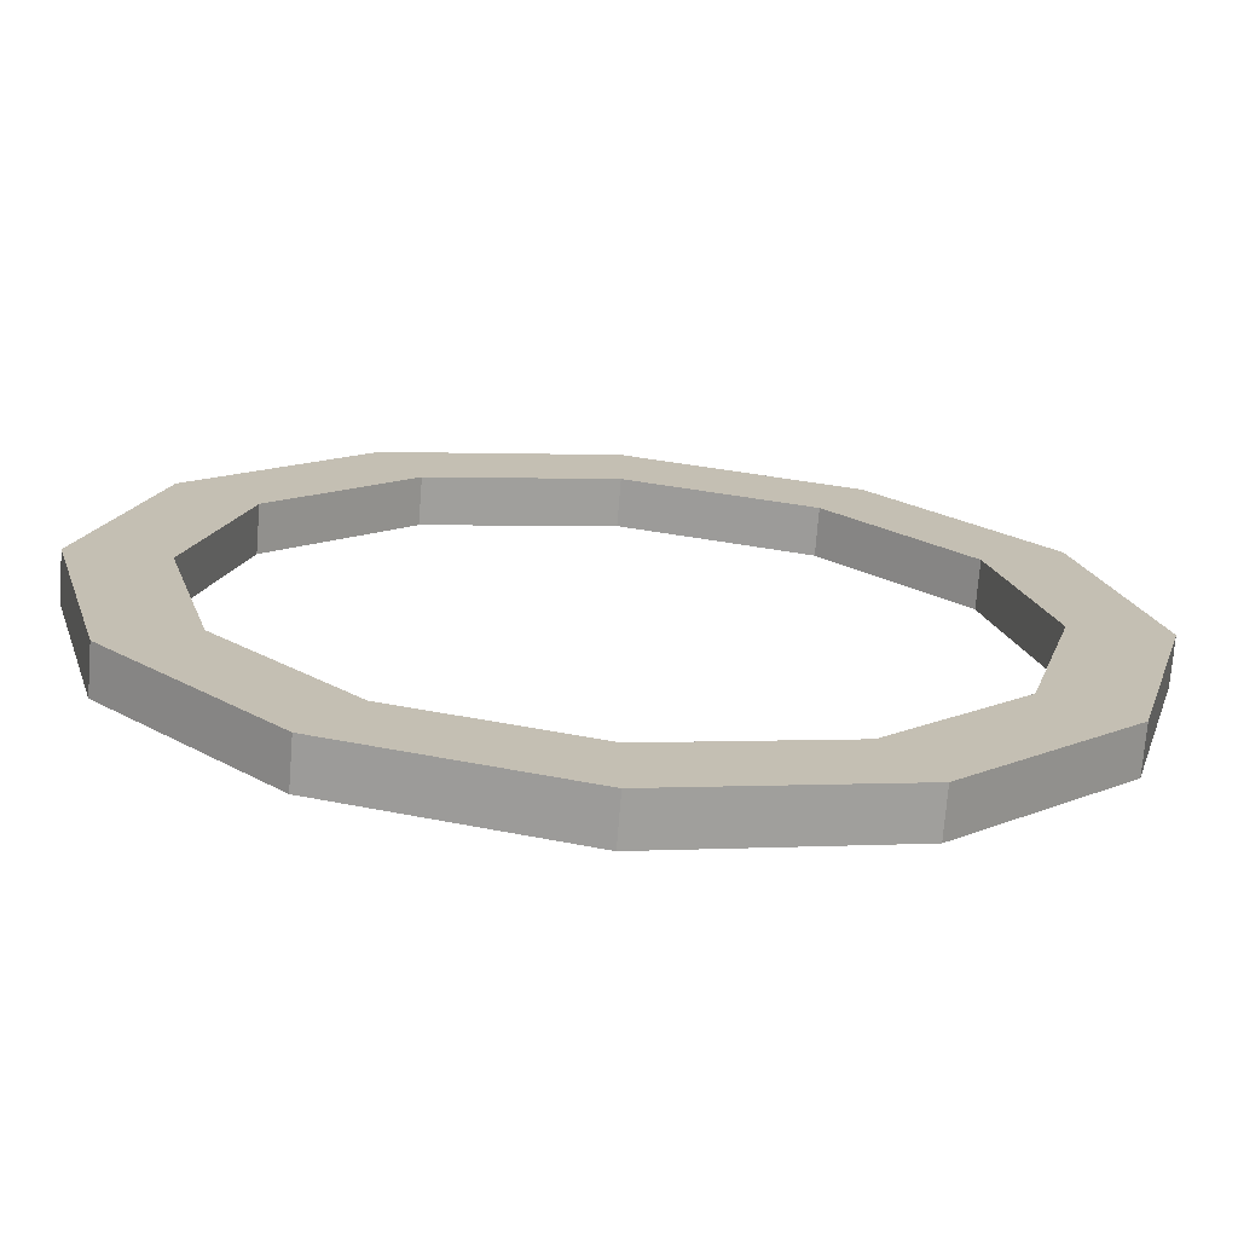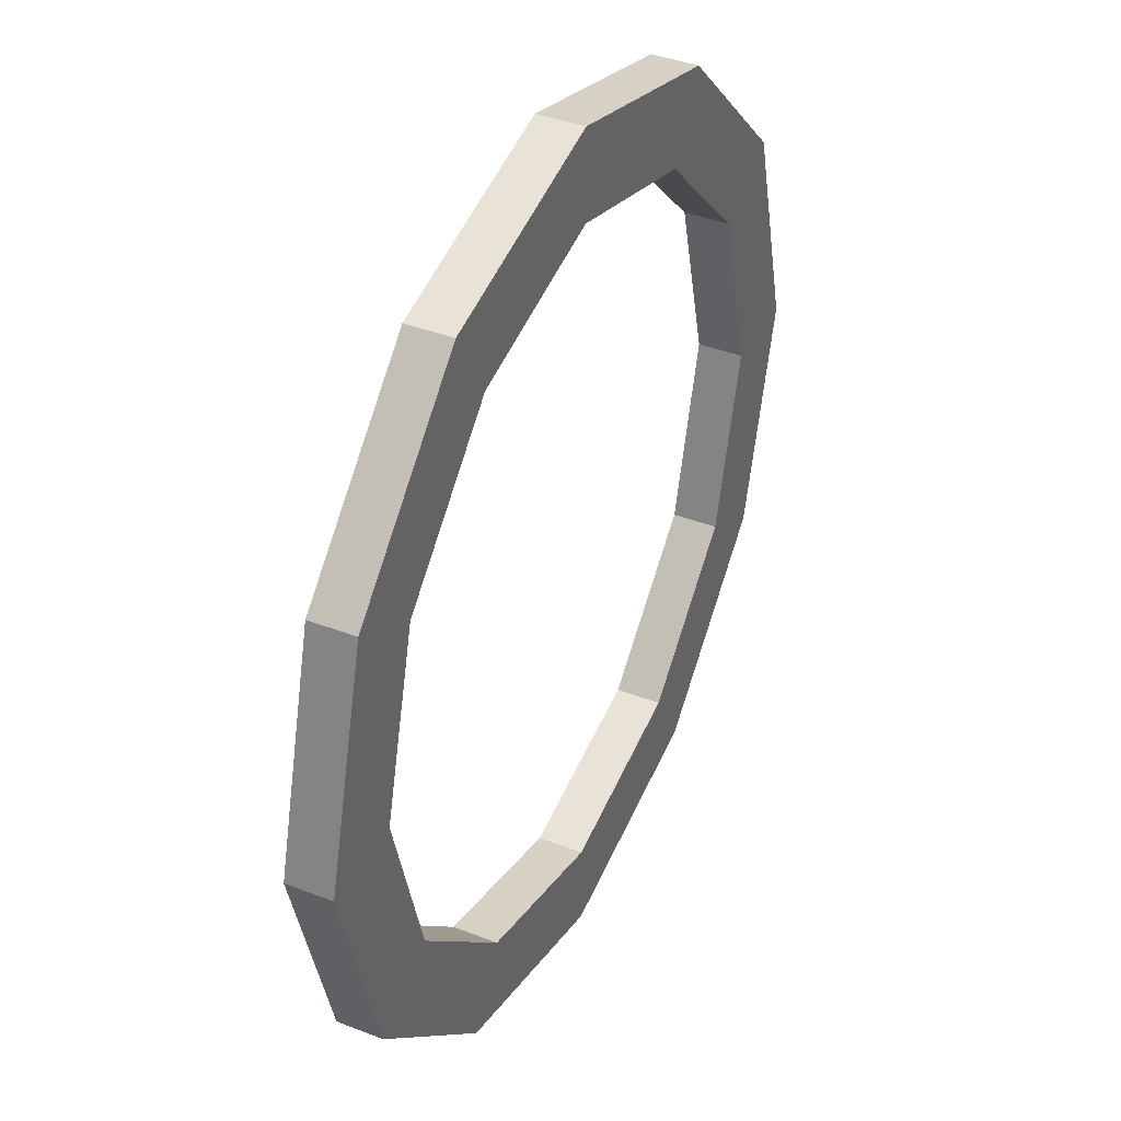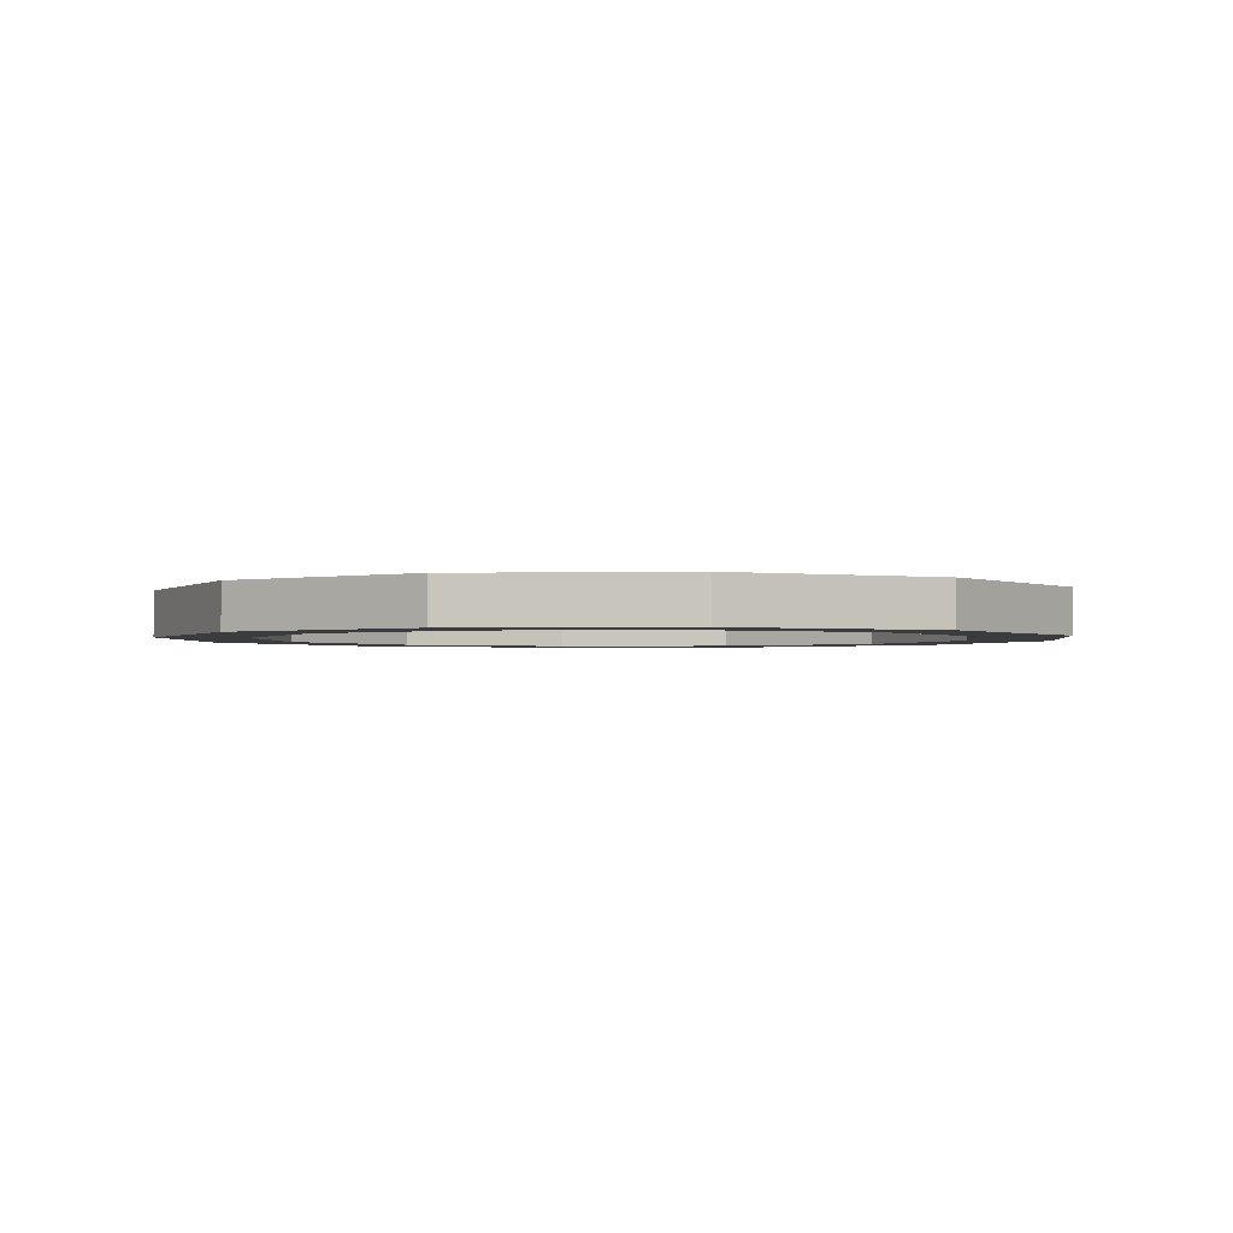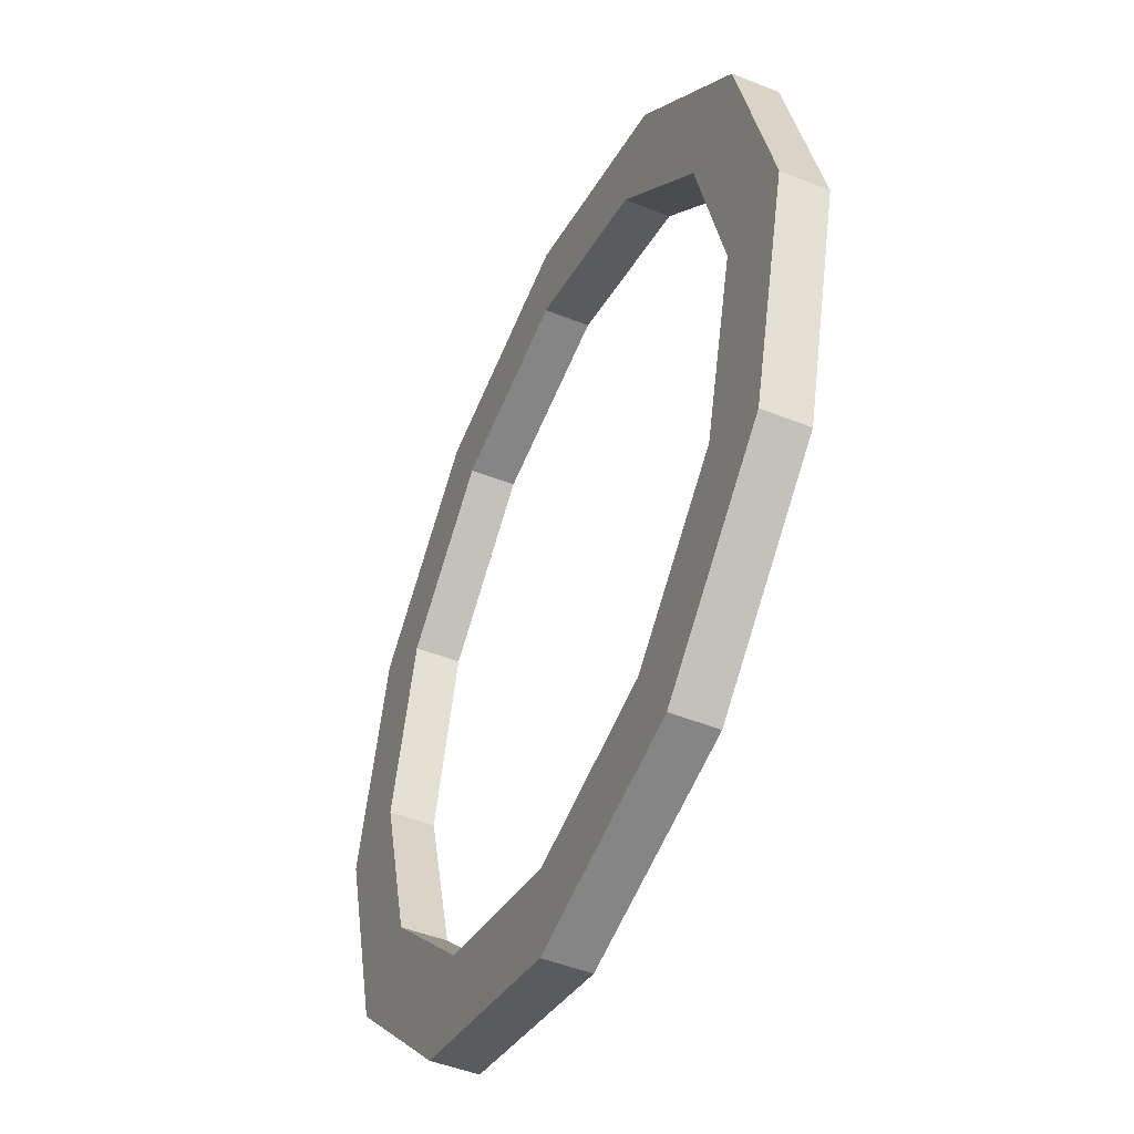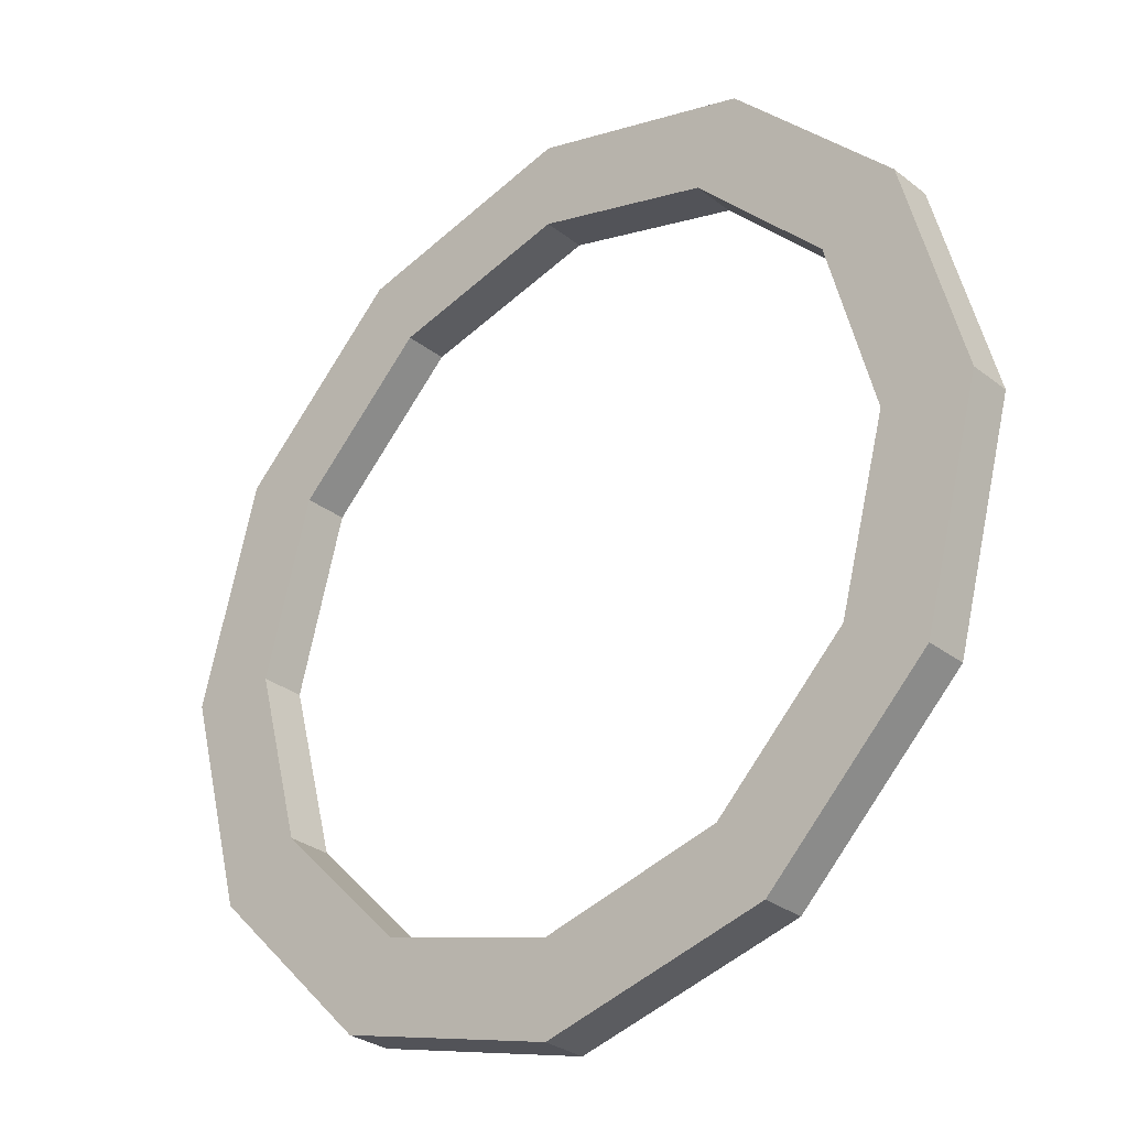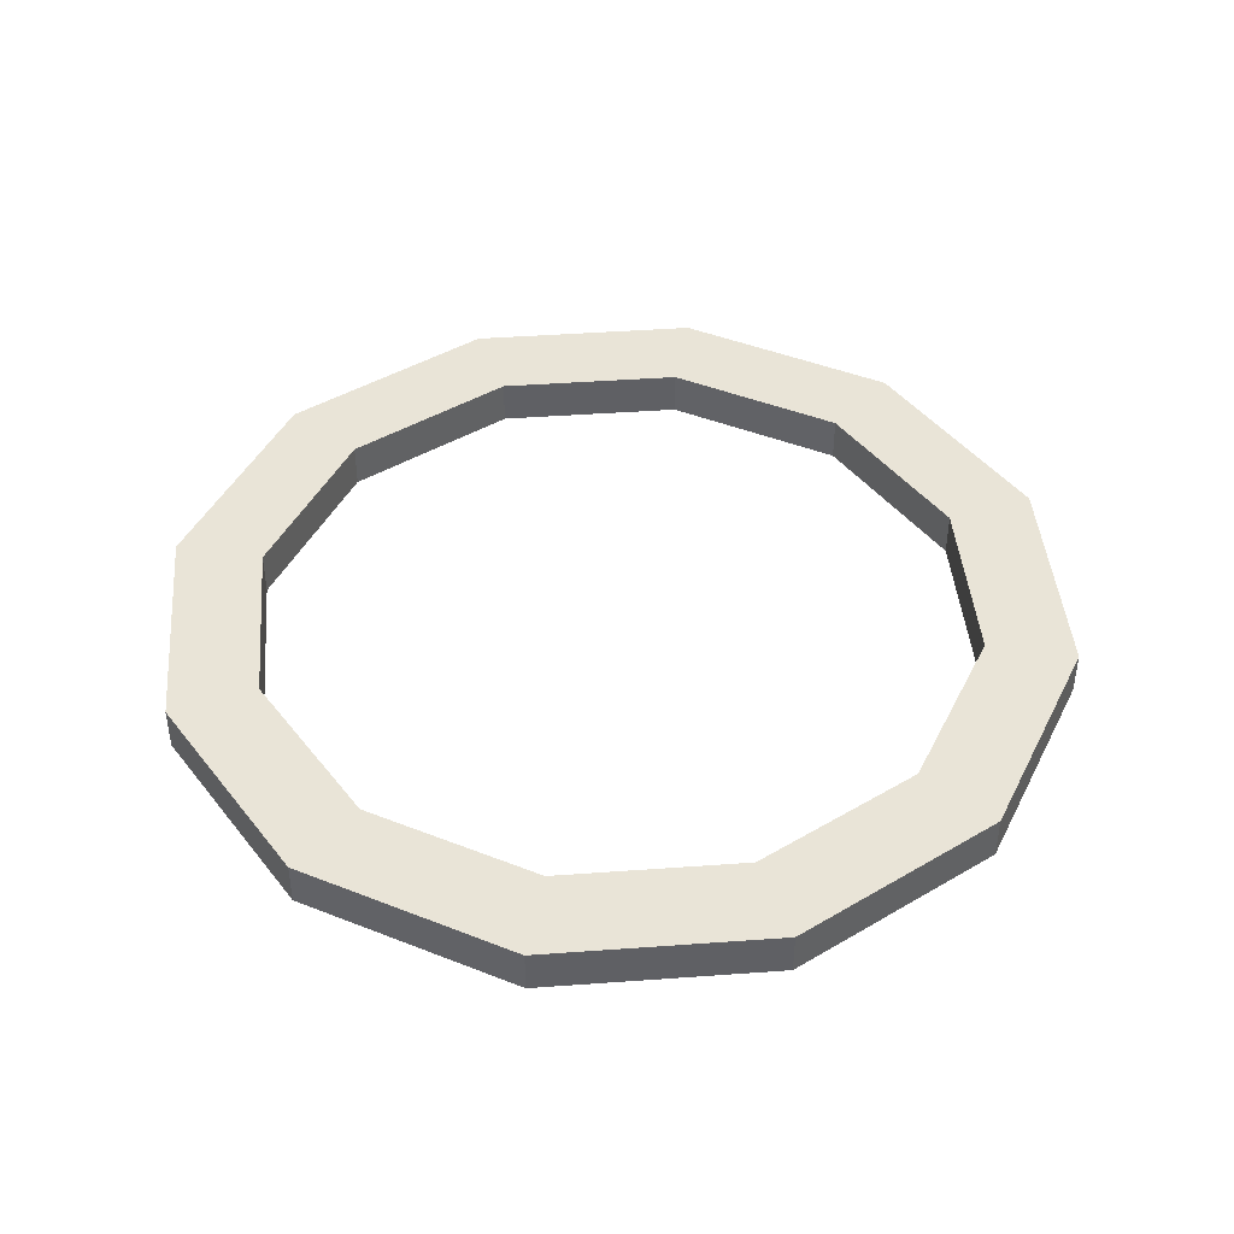
<metadata>
{"format":"obj","ext":"obj","renderer":"f3d","projection":"perspective","resolution":1024,"background":"white","views":[{"elev":-72.7,"azim":175.4,"up":"+Z"},{"elev":39.6,"azim":115.8,"up":"+Z"},{"elev":-1.8,"azim":-69.9,"up":"+Y"},{"elev":-47.5,"azim":65.6,"up":"+Z"},{"elev":-29.7,"azim":-138.6,"up":"+Z"},{"elev":43.5,"azim":-109.9,"up":"+Y"}]}
</metadata>
<code>
g Tomato
v 0 0 -0.1
v -0.05 0 -0.0866
v -0.0866 0 -0.05
v -0.1 0 0
v -0.0866 0 0.05
v -0.05 0 0.0866
v -0 0 0.1
v 0.05 0 0.0866
v 0.0866 0 0.05
v 0.1 0 0
v 0.0866 0 -0.05
v 0.05 0 -0.0866
v 0 0 -0.08
v -0.04 0 -0.06928
v -0.06928 0 -0.04
v -0.08 0 0
v -0.06928 0 0.04
v -0.04 0 0.06928
v -0 0 0.08
v 0.04 0 0.06928
v 0.06928 0 0.04
v 0.08 0 0
v 0.06928 0 -0.04
v 0.04 0 -0.06928
v 0 0.01 -0.1
v -0.05 0.01 -0.0866
v -0.0866 0.01 -0.05
v -0.1 0.01 0
v -0.0866 0.01 0.05
v -0.05 0.01 0.0866
v -0 0.01 0.1
v 0.05 0.01 0.0866
v 0.0866 0.01 0.05
v 0.1 0.01 0
v 0.0866 0.01 -0.05
v 0.05 0.01 -0.0866
v 0 0.01 -0.08
v -0.04 0.01 -0.06928
v -0.06928 0.01 -0.04
v -0.08 0.01 0
v -0.06928 0.01 0.04
v -0.04 0.01 0.06928
v -0 0.01 0.08
v 0.04 0.01 0.06928
v 0.06928 0.01 0.04
v 0.08 0.01 0
v 0.06928 0.01 -0.04
v 0.04 0.01 -0.06928
f 8 21 9
f 6 17 18
f 1 24 13
f 2 15 3
f 9 22 10
f 6 19 7
f 3 16 4
f 10 23 11
f 8 19 20
f 4 17 5
f 12 23 24
f 1 14 2
f 45 32 33
f 42 29 30
f 25 48 36
f 39 26 27
f 46 33 34
f 31 42 30
f 28 39 27
f 47 34 35
f 32 43 31
f 29 40 28
f 48 35 36
f 38 25 26
f 32 7 8
f 46 23 22
f 39 16 15
f 33 8 9
f 47 24 23
f 26 1 2
f 40 17 16
f 34 9 10
f 48 13 24
f 27 2 3
f 41 18 17
f 35 10 11
f 28 3 4
f 42 19 18
f 36 11 12
f 29 4 5
f 43 20 19
f 25 12 1
f 30 5 6
f 44 21 20
f 37 14 13
f 31 6 7
f 45 22 21
f 38 15 14
f 8 20 21
f 6 5 17
f 1 12 24
f 2 14 15
f 9 21 22
f 6 18 19
f 3 15 16
f 10 22 23
f 8 7 19
f 4 16 17
f 12 11 23
f 1 13 14
f 45 44 32
f 42 41 29
f 25 37 48
f 39 38 26
f 46 45 33
f 31 43 42
f 28 40 39
f 47 46 34
f 32 44 43
f 29 41 40
f 48 47 35
f 38 37 25
f 32 31 7
f 46 47 23
f 39 40 16
f 33 32 8
f 47 48 24
f 26 25 1
f 40 41 17
f 34 33 9
f 48 37 13
f 27 26 2
f 41 42 18
f 35 34 10
f 28 27 3
f 42 43 19
f 36 35 11
f 29 28 4
f 43 44 20
f 25 36 12
f 30 29 5
f 44 45 21
f 37 38 14
f 31 30 6
f 45 46 22
f 38 39 15

</code>
